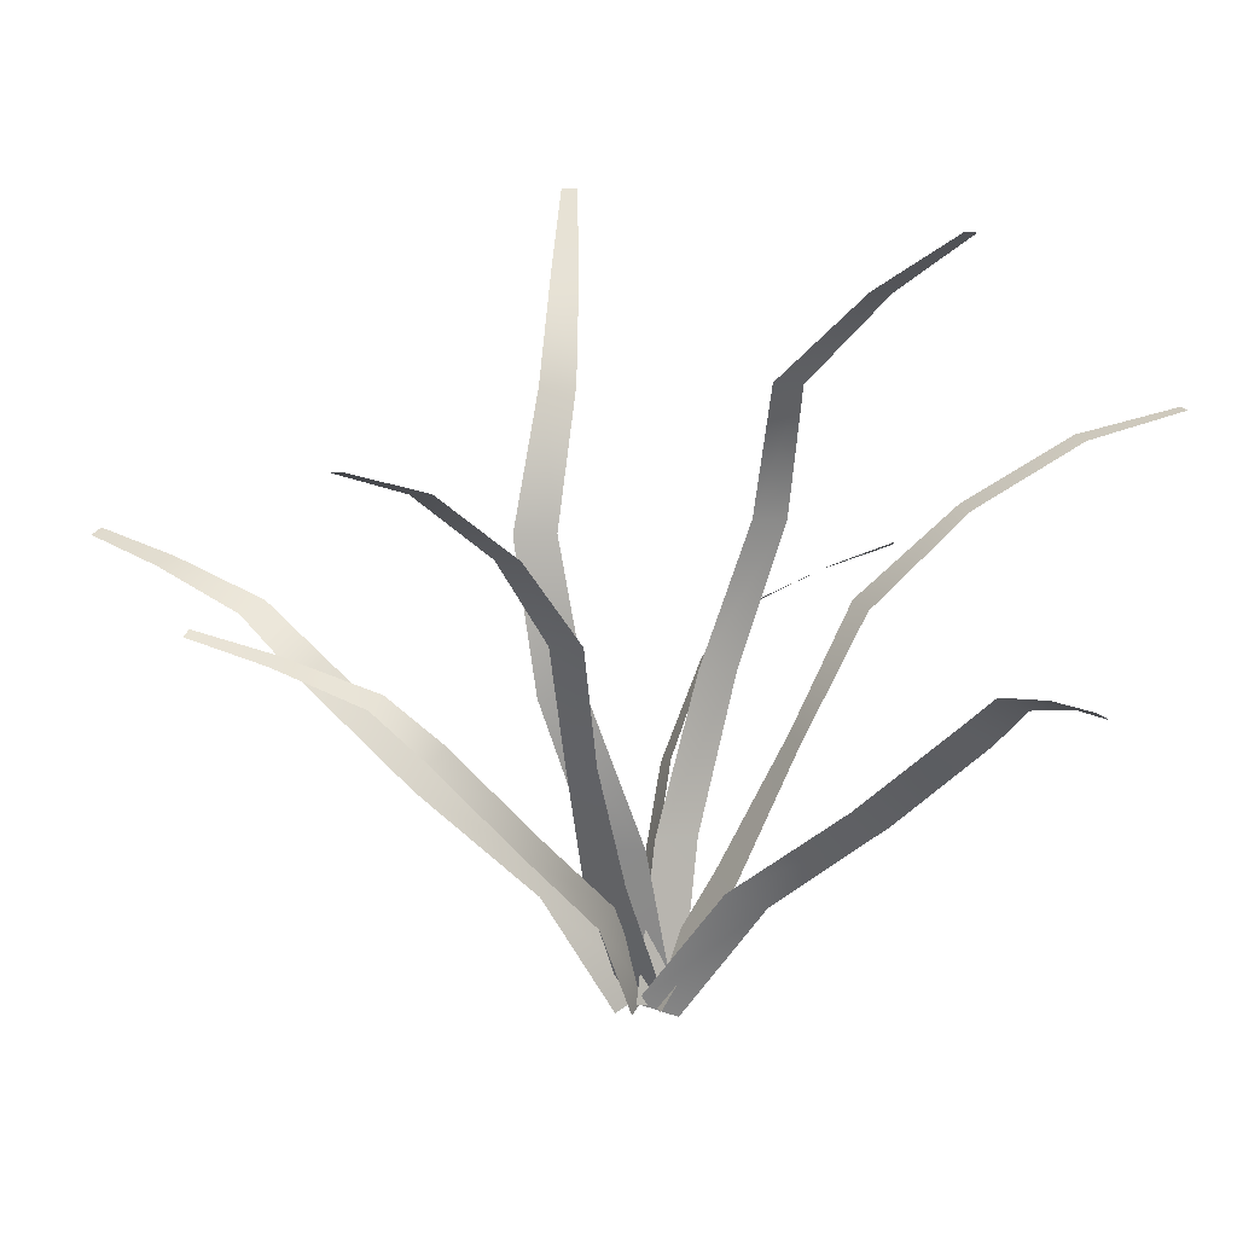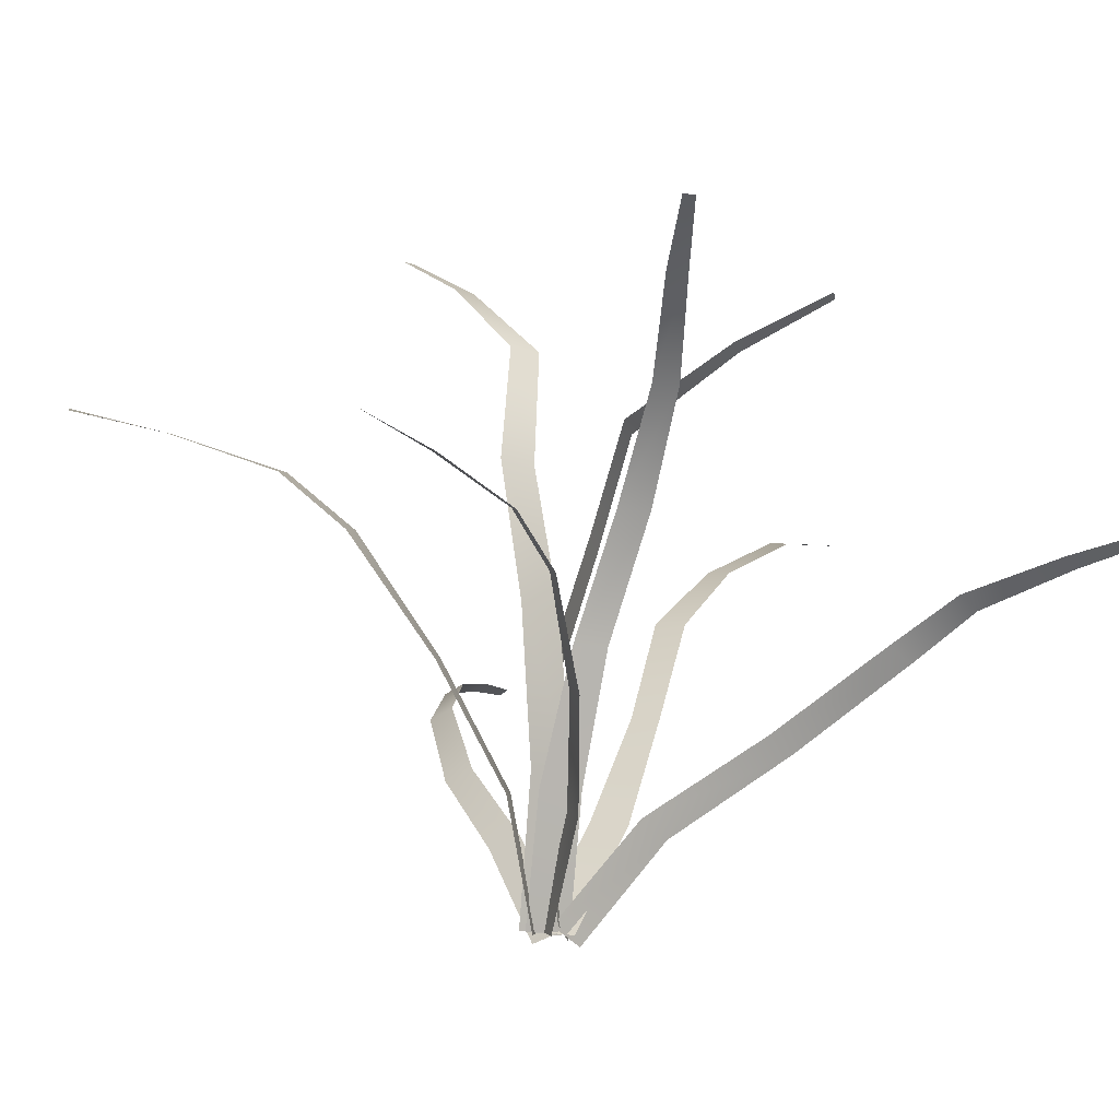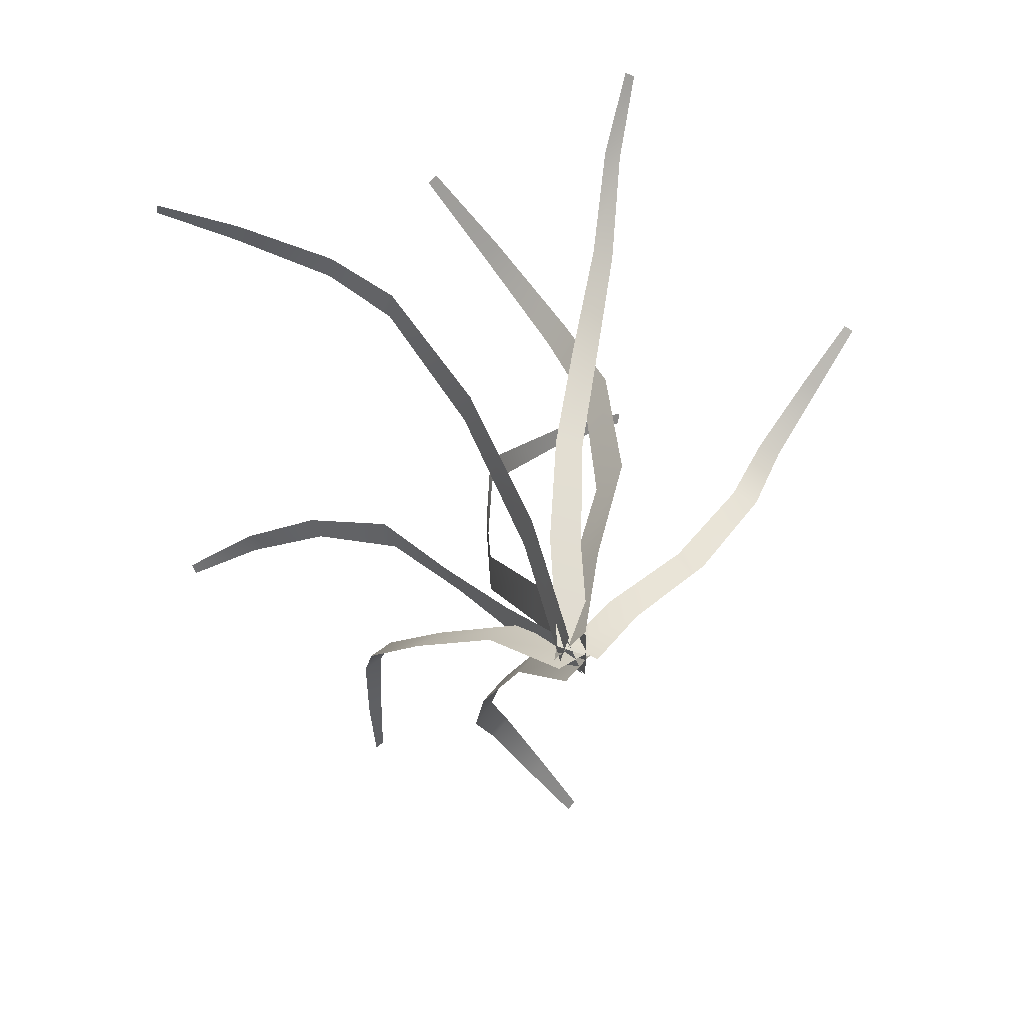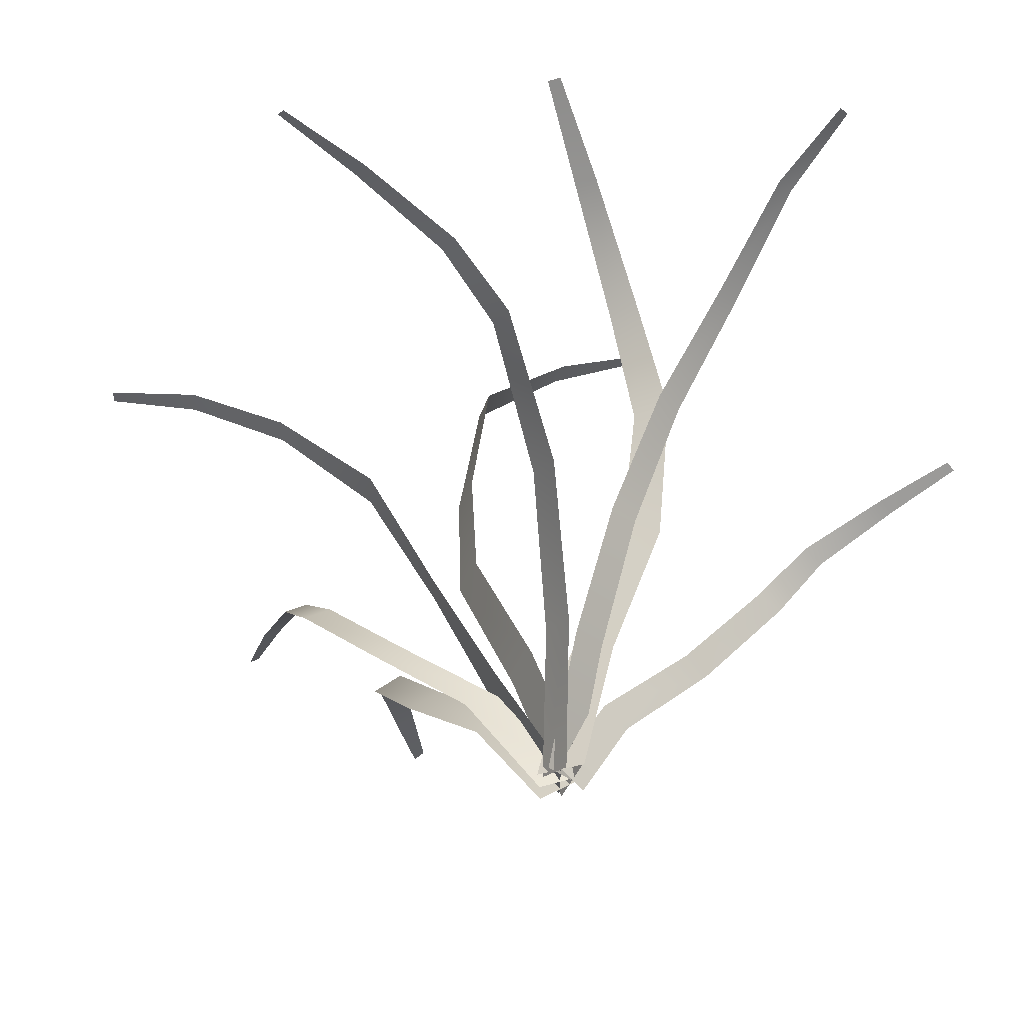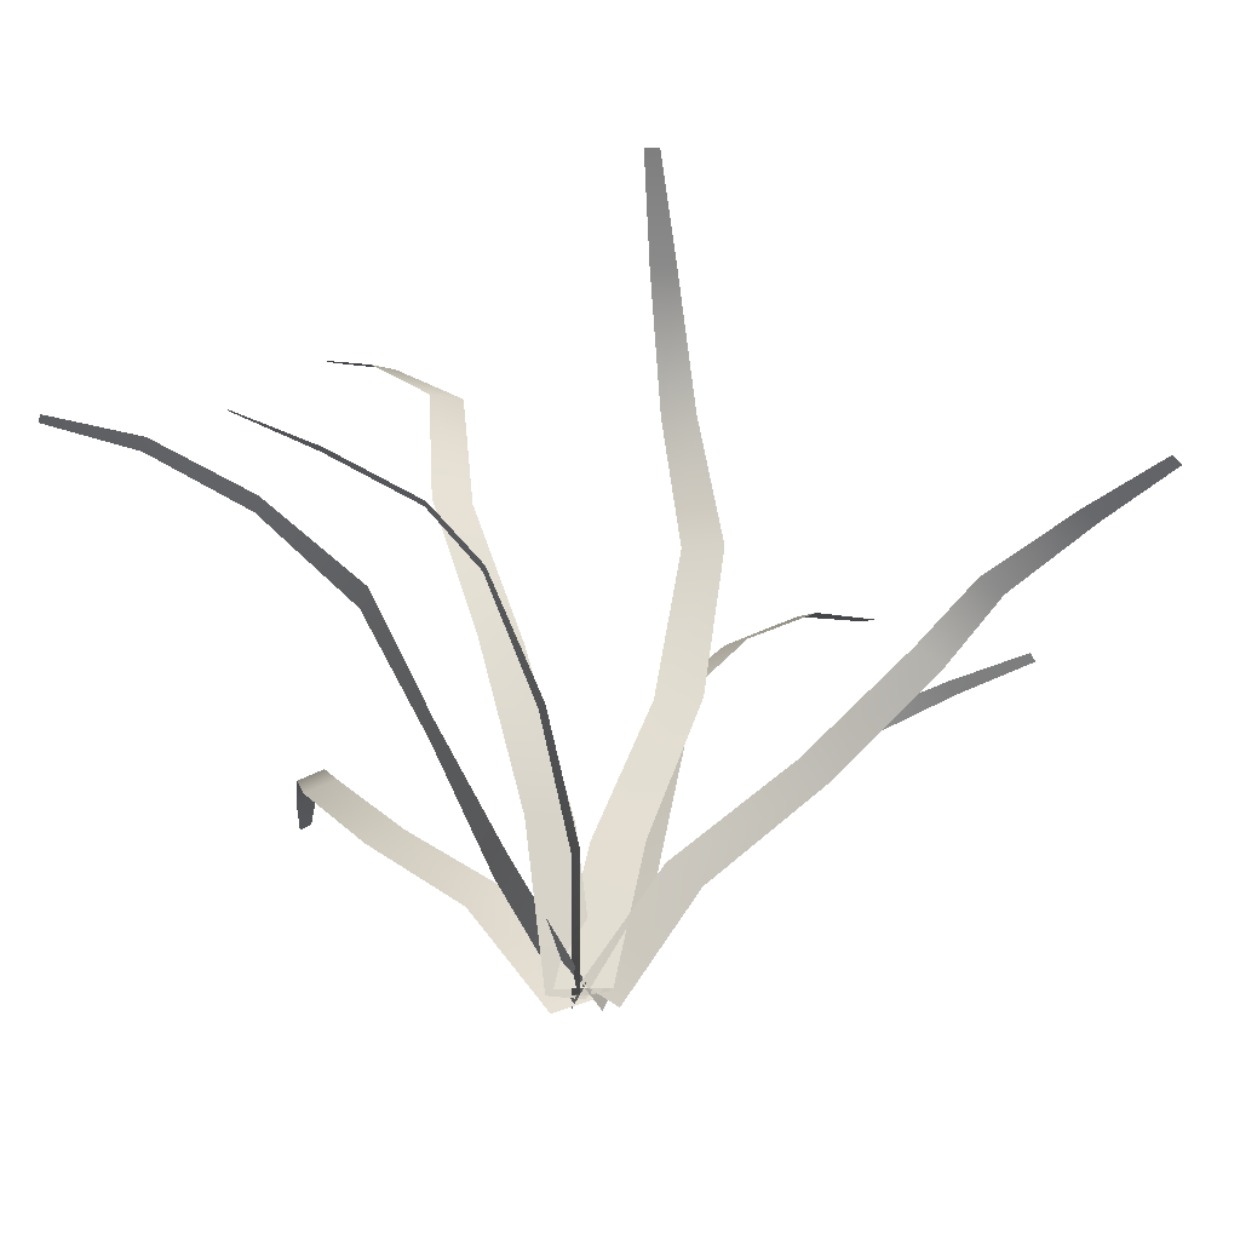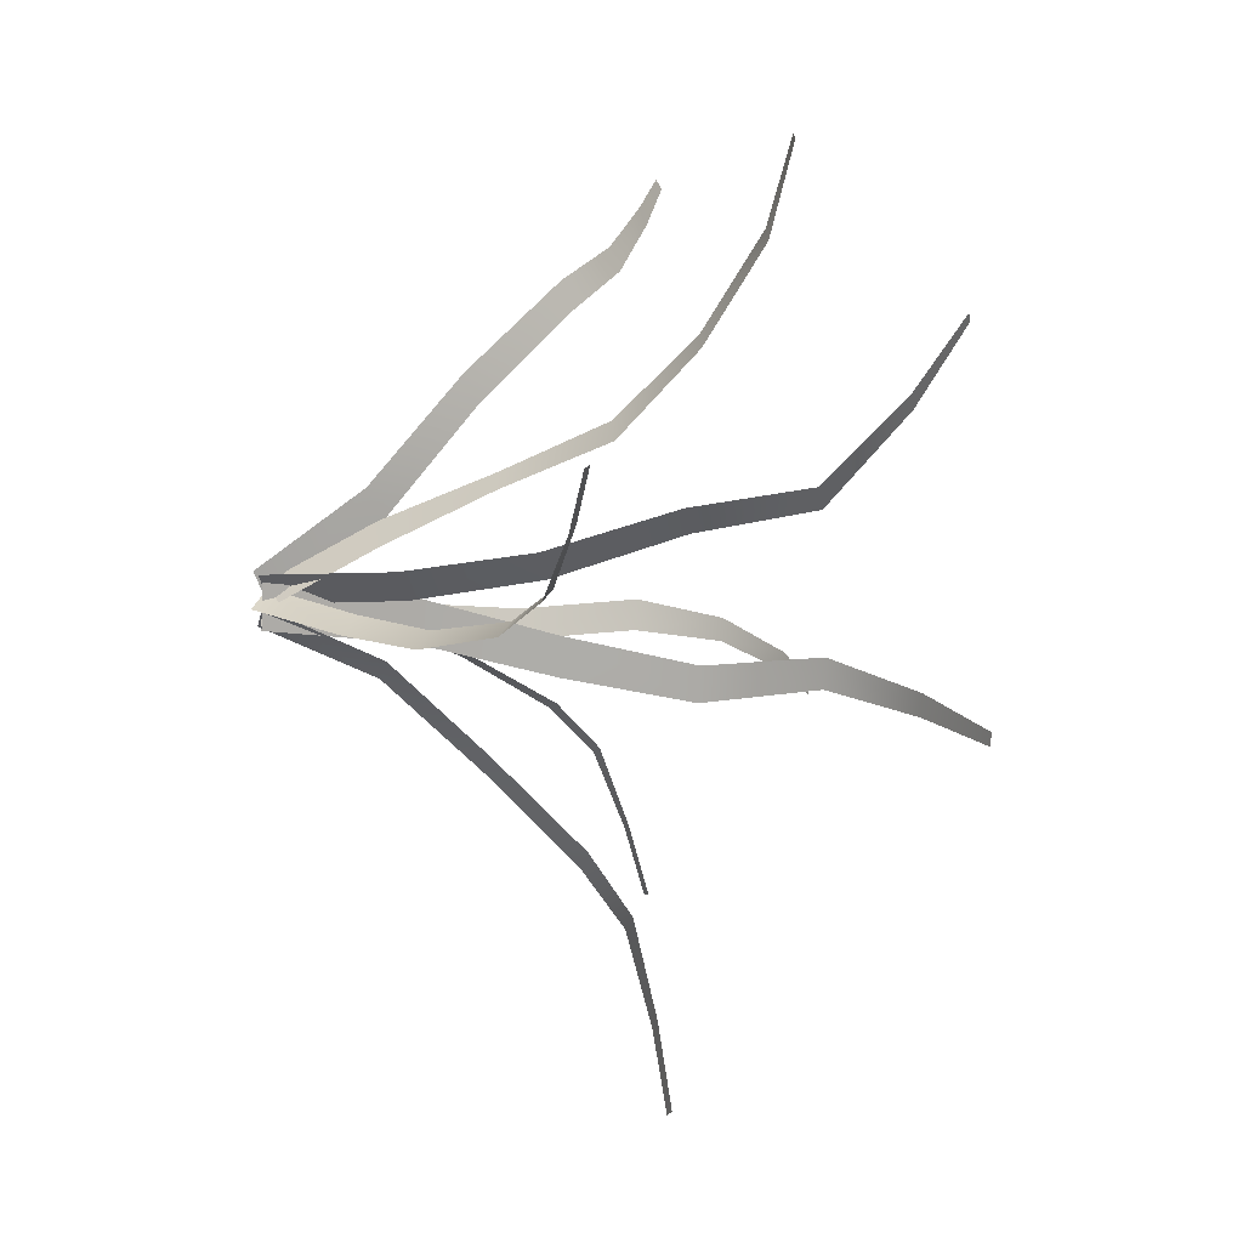
<metadata>
{"format":"obj","ext":"obj","renderer":"f3d","projection":"perspective","resolution":1024,"background":"white","views":[{"elev":9.1,"azim":-83.3,"up":"+Y"},{"elev":-20.8,"azim":-127.0,"up":"+Y"},{"elev":29.4,"azim":-4.1,"up":"+Z"},{"elev":-43.7,"azim":-22.7,"up":"+Y"},{"elev":-25.6,"azim":102.1,"up":"+Y"},{"elev":12.7,"azim":96.3,"up":"+Z"}]}
</metadata>
<code>
o Grass.030_Plane.012
v 0.1758 0.235 0.02809
v 0.1129 0.1621 0.004947
v 0.03873 0.08859 -0.000657
v 0.06385 0.08097 -0.01237
v 0.1361 0.1549 -0.005251
v 0.2239 0.2646 0.05386
v 0.2643 0.2898 0.1125
v -0.007141 0.005045 0.009138
v 0.2896 0.3088 0.1683
v 0.01881 -0.002824 -0.002957
v -0.04937 0.5291 0.1593
v 0.01372 0.46 0.0879
v 0.04148 0.3578 0.07176
v 0.03157 0.121 0.03349
v 0.06669 0.2408 0.05913
v 0.03046 0.4574 0.109
v -0.03598 0.5275 0.1742
v -0.0954 0.5722 0.233
v -0.3689 0.4358 -0.1494
v -0.007039 0.003816 0.01356
v -0.3653 0.4352 -0.1588
v 0.005488 0.001609 -0.01949
v -0.2373 0.3632 -0.05806
v -0.1062 0.1999 -0.02478
v -0.0545 0.1015 -0.01039
v -0.09378 0.2 -0.04896
v -0.2285 0.3627 -0.07725
v 0.03649 0.3445 -0.4157
v -0.05445 0.2956 -0.2902
v -0.07614 0.2541 -0.2439
v -0.02051 0.1004 -0.05315
v -0.0589 0.2635 -0.2246
v 0.000593 0.3289 -0.3505
v -0.03995 0.3038 -0.2742
v -0.05169 0.182 -0.141
v -0.04399 0.09011 -0.07418
v -0.07269 0.1722 -0.1607
v -0.011 0.3232 -0.3618
v 0.01496 0.00588 -0.001797
v -0.009291 -0.004767 -0.02352
v 0.02991 0.3398 -0.4221
v -0.2996 0.414 -0.1206
v -0.1534 0.293 -0.05192
v -0.04237 0.09936 -0.04238
v -0.1632 0.2944 -0.02661
v -0.3057 0.4151 -0.1045
v 0.008021 0.001083 0.02352
v -0.1033 0.5732 0.2243
v -0.01903 0.004432 -0.006672
v 0.06221 0.3549 0.09593
v 0.005377 0.1243 0.004262
v 0.04286 0.244 0.03239
v 0.2972 0.3051 0.1651
v 0.1974 0.228 0.02074
v 0.206 0.2708 0.06014
v 0.2511 0.294 0.118
v -0.2918 0.2886 0.2848
v -0.2073 0.2743 0.2522
v -0.1531 0.2408 0.2245
v -0.08843 0.1684 0.1516
v -0.039 0.09497 0.05975
v -0.03277 0.08414 0.09033
v -0.0833 0.1581 0.1796
v -0.1506 0.2307 0.2498
v -0.205 0.2655 0.2731
v -0.2892 0.2826 0.3005
v -0.01362 0.004663 -0.008179
v -0.3638 0.295 0.3115
v -0.007185 -0.006525 0.02341
v -0.362 0.2901 0.3203
v 0.06415 0.4155 0.313
v 0.04894 0.3648 0.2306
v 0.02278 0.2937 0.1579
v -0.001331 0.1984 0.1108
v -0.01545 0.09645 0.06585
v 0.01377 0.1026 0.04978
v 0.02355 0.2016 0.1007
v 0.04613 0.2983 0.1453
v 0.06773 0.3678 0.2219
v 0.07883 0.4186 0.3049
v -0.01699 -0.000765 0.0111
v 0.08475 0.4367 0.3863
v 0.01319 0.005615 -0.005503
v 0.09334 0.4385 0.3815
v 0.1057 0.5949 -0.07744
v 0.008812 0.002976 -0.02305
v 0.106 0.5955 -0.0657
v 0.009092 0.004912 0.01765
v 0.0324 0.541 -0.0748
v -0.04523 0.4607 -0.0735
v -0.05682 0.3562 -0.09085
v -0.06078 0.2395 -0.0732
v -0.02669 0.1209 -0.03842
v -0.02641 0.1228 0.000981
v -0.06067 0.2414 -0.03723
v -0.05734 0.3579 -0.05886
v -0.04673 0.4622 -0.04643
v 0.03253 0.5419 -0.05465
v -0.1789 0.2991 -0.3
v -0.0155 -0.004294 -0.01037
v -0.172 0.3035 -0.2972
v 0.01018 0.00638 -0.002025
v -0.1849 0.2807 -0.2397
v -0.1871 0.2524 -0.1706
v -0.181 0.2145 -0.1305
v -0.1369 0.1436 -0.07546
v -0.07229 0.07457 -0.02746
v -0.04744 0.0849 -0.01938
v -0.1144 0.1533 -0.06753
v -0.1615 0.2236 -0.1215
v -0.1709 0.2603 -0.1632
v -0.1723 0.2862 -0.2349
f 5 4 3 2
f 4 10 8 3
f 17 16 12 11
f 63 62 61 60
f 64 63 60 59
f 65 64 59 58
f 66 65 58 57
f 70 66 57 68
f 62 69 67 61
f 77 76 75 74
f 78 77 74 73
f 79 78 73 72
f 80 79 72 71
f 84 80 71 82
f 76 83 81 75
f 93 86 88 94
f 85 89 98 87
f 89 90 97 98
f 90 91 96 97
f 91 92 95 96
f 92 93 94 95
f 107 100 102 108
f 99 103 112 101
f 103 104 111 112
f 104 105 110 111
f 105 106 109 110
f 106 107 108 109
f 54 5 2 1
f 6 54 1 55
f 7 6 55 56
f 53 7 56 9
f 15 14 51 52
f 50 15 52 13
f 16 50 13 12
f 18 17 11 48
f 14 47 49 51
f 25 20 22 44
f 19 46 42 21
f 46 23 27 42
f 23 45 43 27
f 45 24 26 43
f 24 25 44 26
f 36 40 39 31
f 41 38 33 28
f 38 29 34 33
f 29 30 32 34
f 30 37 35 32
f 37 36 31 35

</code>
